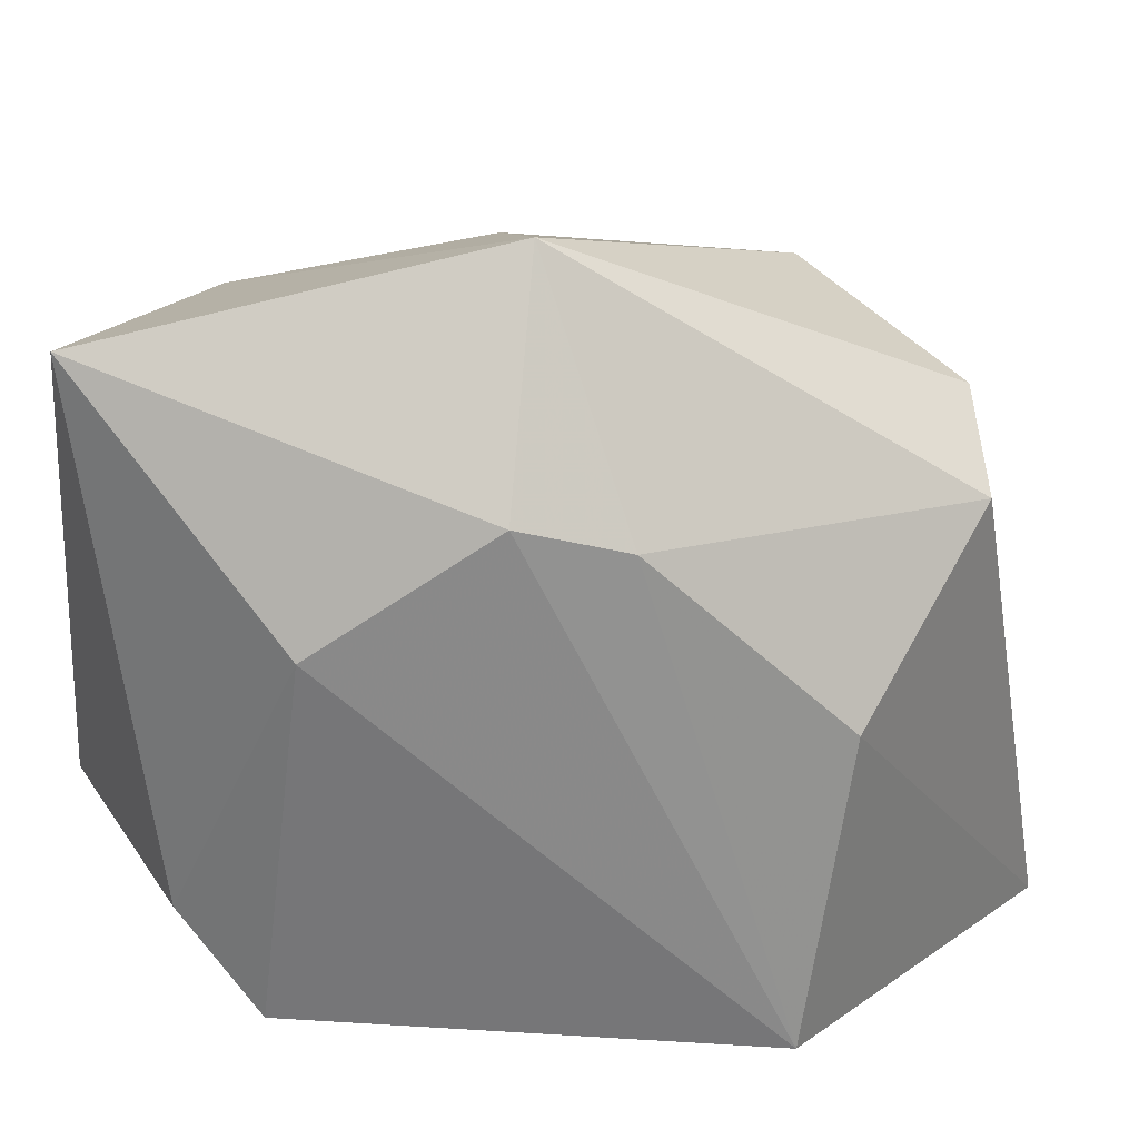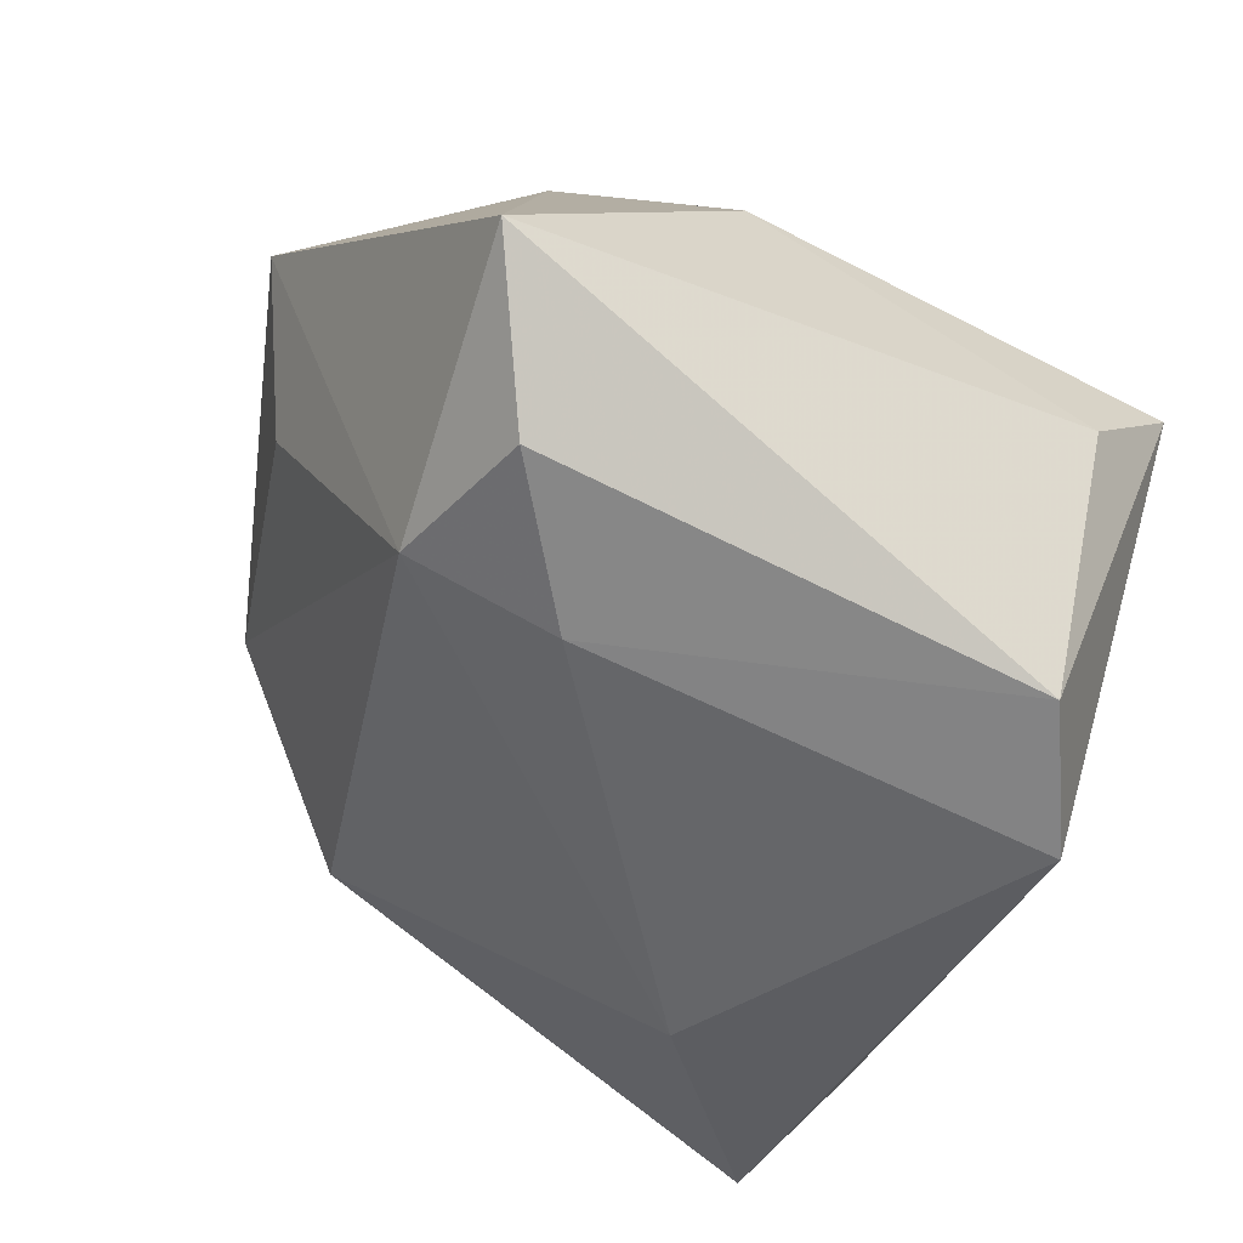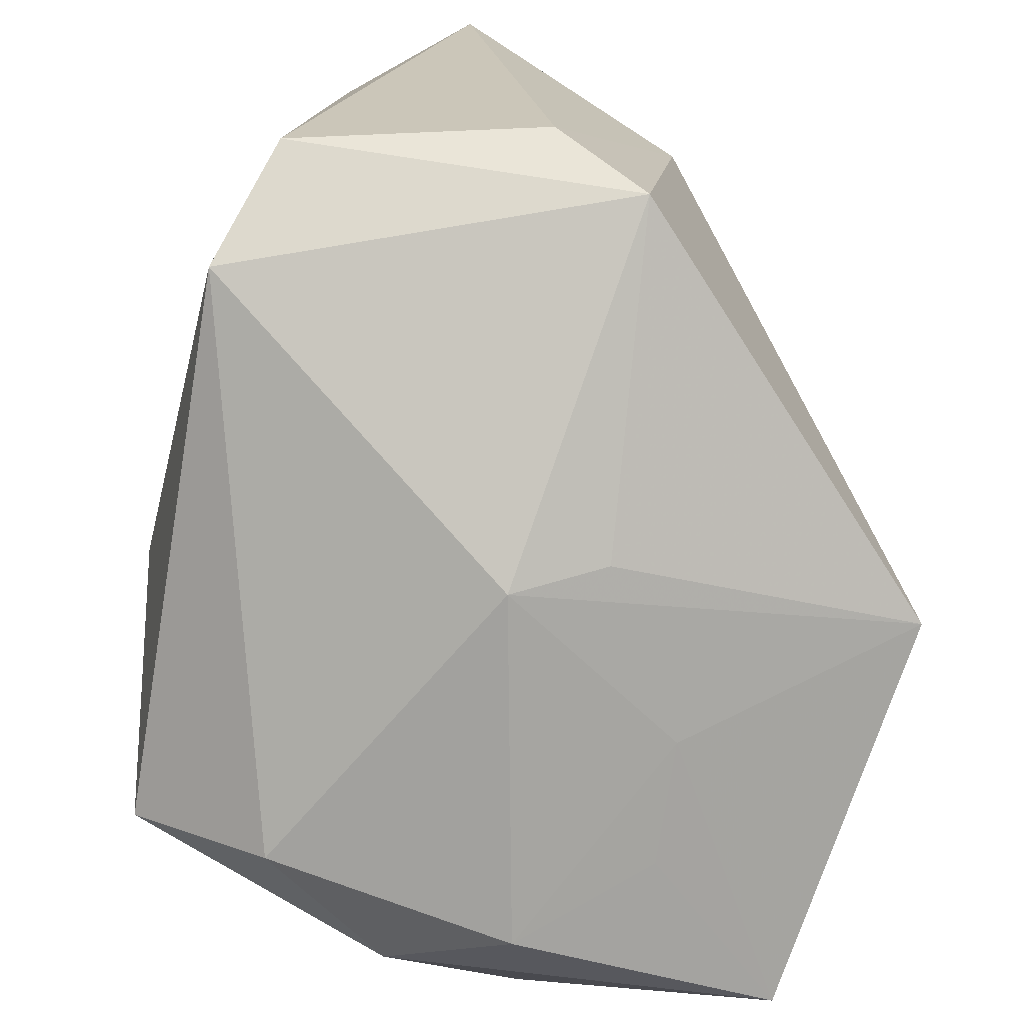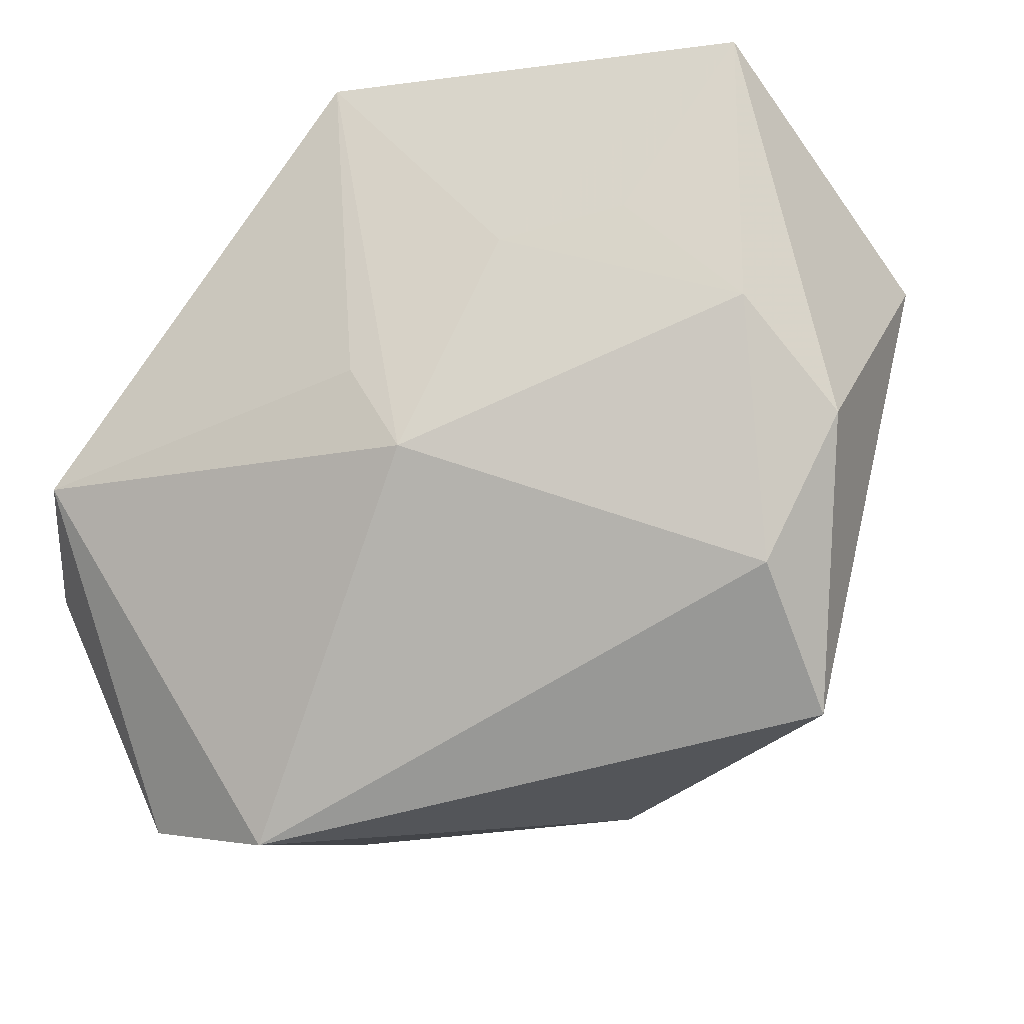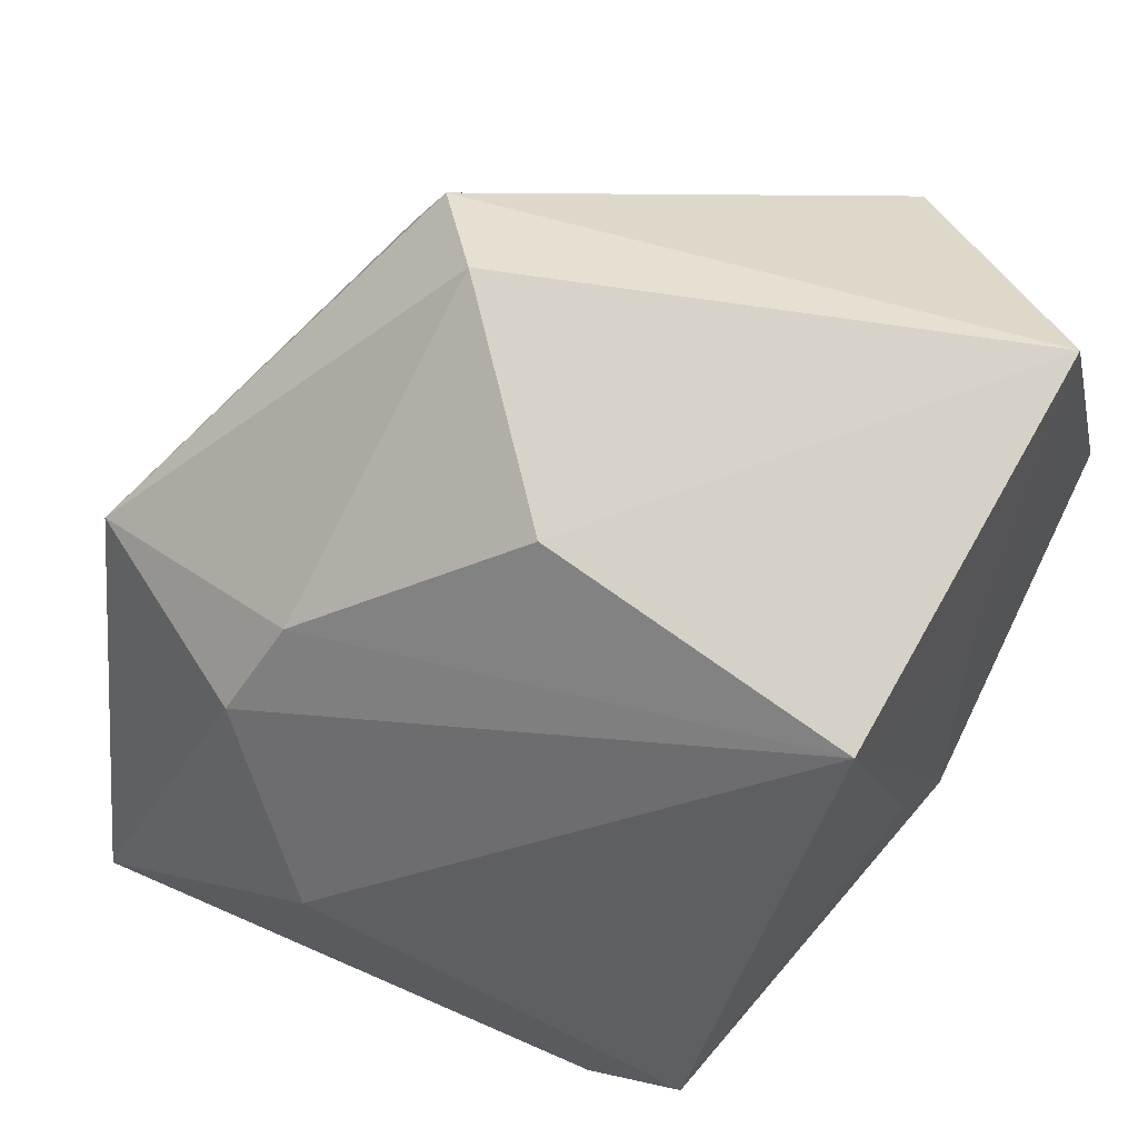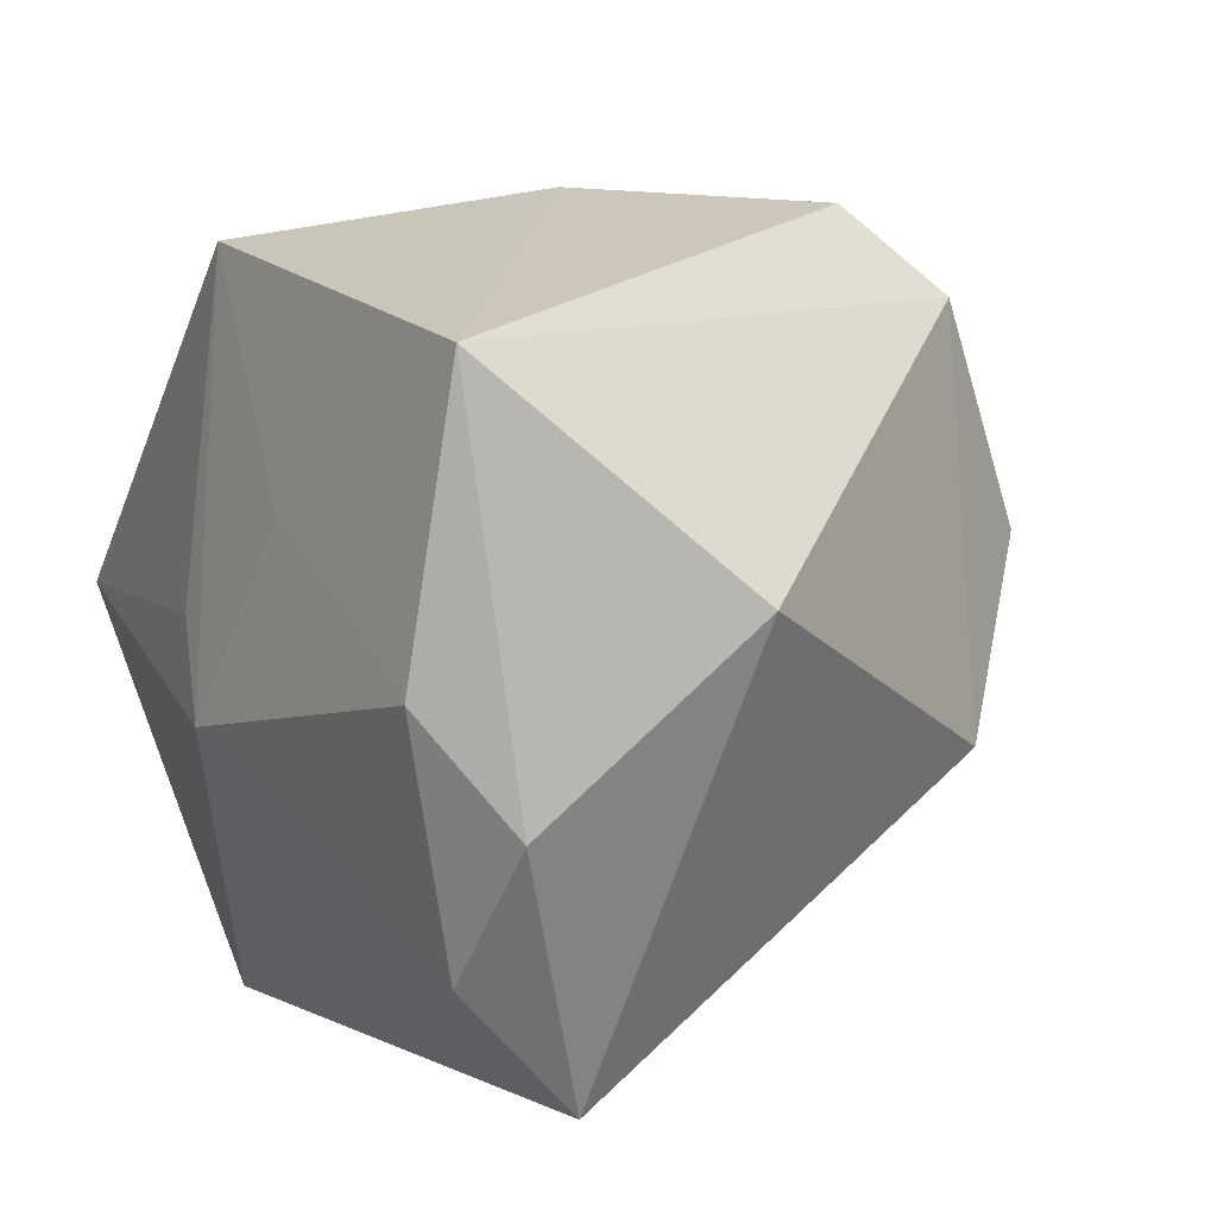
<metadata>
{"format":"obj","ext":"obj","renderer":"f3d","projection":"perspective","resolution":1024,"background":"white","views":[{"elev":29.8,"azim":-51.4,"up":"+Y"},{"elev":-53.7,"azim":-117.8,"up":"+Z"},{"elev":-72.7,"azim":-111.3,"up":"+Y"},{"elev":-12.0,"azim":8.7,"up":"+Z"},{"elev":77.1,"azim":-66.2,"up":"+Z"},{"elev":21.4,"azim":51.6,"up":"+Z"}]}
</metadata>
<code>
v 0.03539 -0.02424 -0.02672
v -0.01426 0.03303 -0.02819
v -0.01702 0.02035 -0.03459
v -0.0297 0.03035 -0.03208
v 0.02562 0.0323 0.008103
v 0.04433 -0.01212 0.01692
v 0.02871 -0.03011 0.0375
v 0.01456 0.02043 0.0375
v 0.02945 -0.03602 0.01055
v 0.01545 -0.006421 -0.03454
v -0.03827 0.01503 0.002332
v -0.01834 -0.02282 -0.038
v -0.01831 0.02407 0.023
v -0.03049 -0.01522 -0.03607
v -0.005065 0.005222 0.0375
v 0.006268 -0.03226 0.01809
v -0.01312 0.04682 0.007901
v 0.02242 0.02647 0.02981
v 0.03091 -0.03321 -0.01392
v -0.01112 -0.026 0.0364
v -0.002691 -0.03554 -0.002399
v -0.003638 0.04098 -0.003859
v 0.03697 0.01732 -0.004978
v 0.03764 -0.0309 0.0004178
v 0.01816 -0.03281 0.02071
v -0.007831 -0.03292 0.005692
v -0.04087 -0.01545 -0.01256
v -0.04087 0.03777 -0.02194
v -0.02594 0.02713 0.0155
v -0.03954 -0.02428 -0.002925
f 2 28 17
f 17 28 29
f 17 18 5
f 4 14 28
f 28 2 4
f 13 29 20
f 17 29 13
f 12 10 1
f 12 30 14
f 21 30 12
f 28 14 27
f 14 30 27
f 20 29 11
f 11 30 20
f 11 29 28
f 28 27 11
f 11 27 30
f 26 21 20
f 20 30 26
f 26 30 21
f 20 21 16
f 16 7 20
f 21 9 16
f 18 7 6
f 22 2 17
f 17 5 22
f 22 5 2
f 10 12 3
f 2 10 3
f 3 4 2
f 14 4 3
f 3 12 14
f 8 18 17
f 17 13 8
f 8 7 18
f 19 9 21
f 19 12 1
f 21 12 19
f 25 9 7
f 7 16 25
f 25 16 9
f 23 5 18
f 18 6 23
f 23 6 1
f 1 10 23
f 2 5 23
f 23 10 2
f 7 9 24
f 24 6 7
f 9 19 24
f 1 6 24
f 24 19 1
f 15 13 20
f 15 8 13
f 20 7 15
f 7 8 15

</code>
